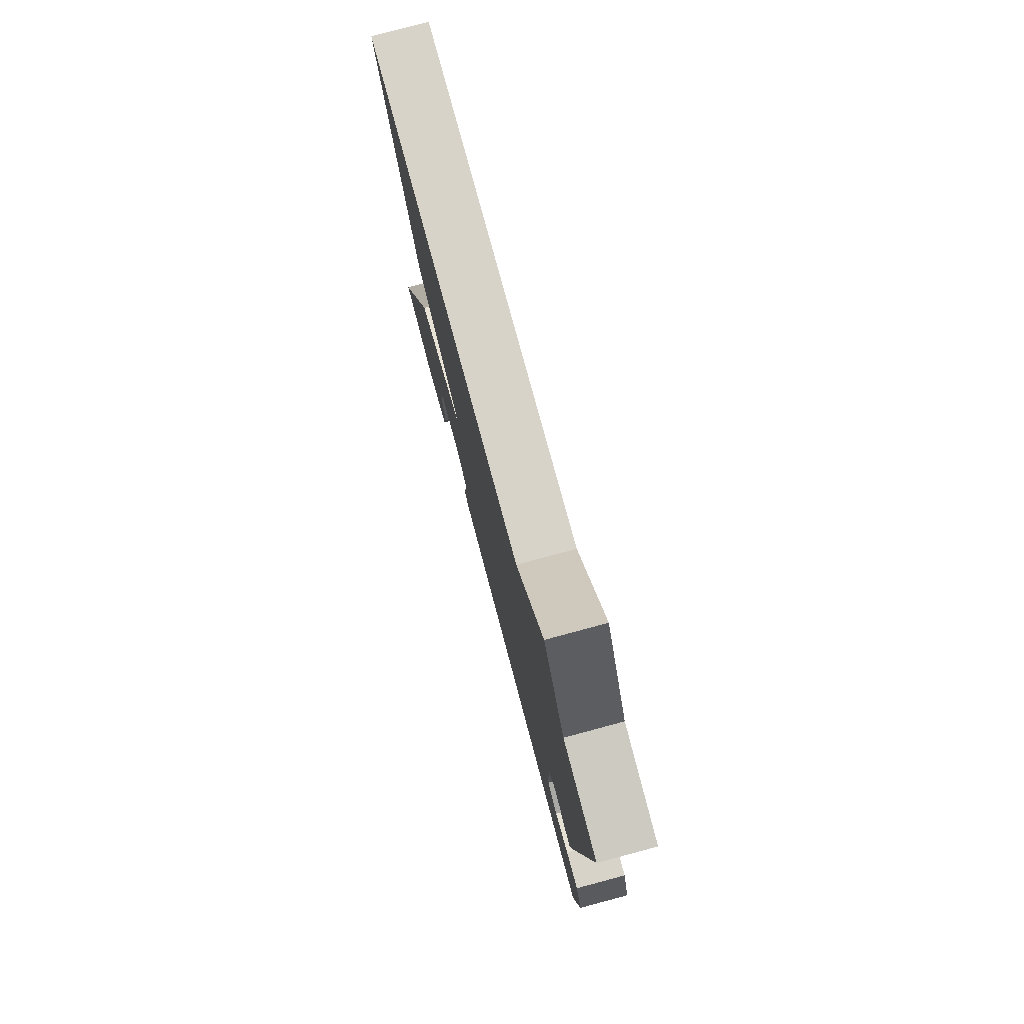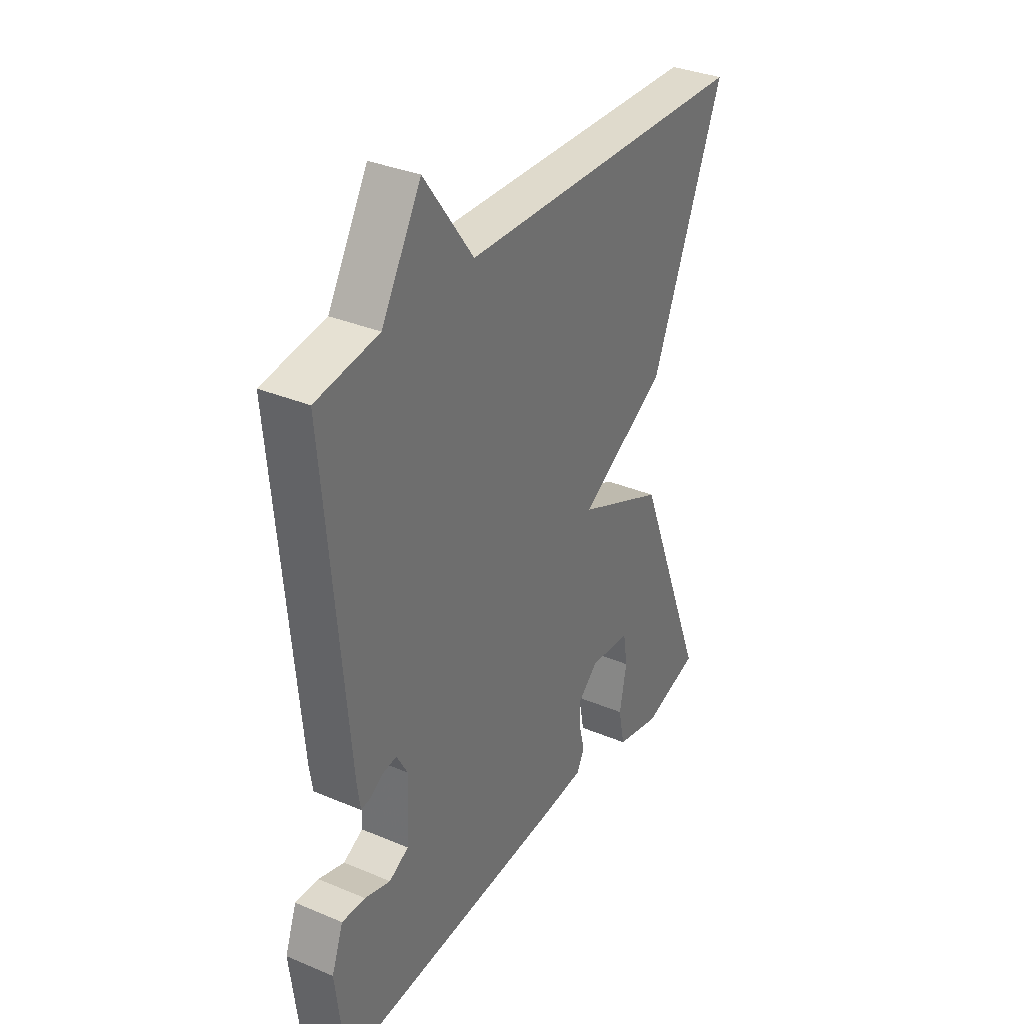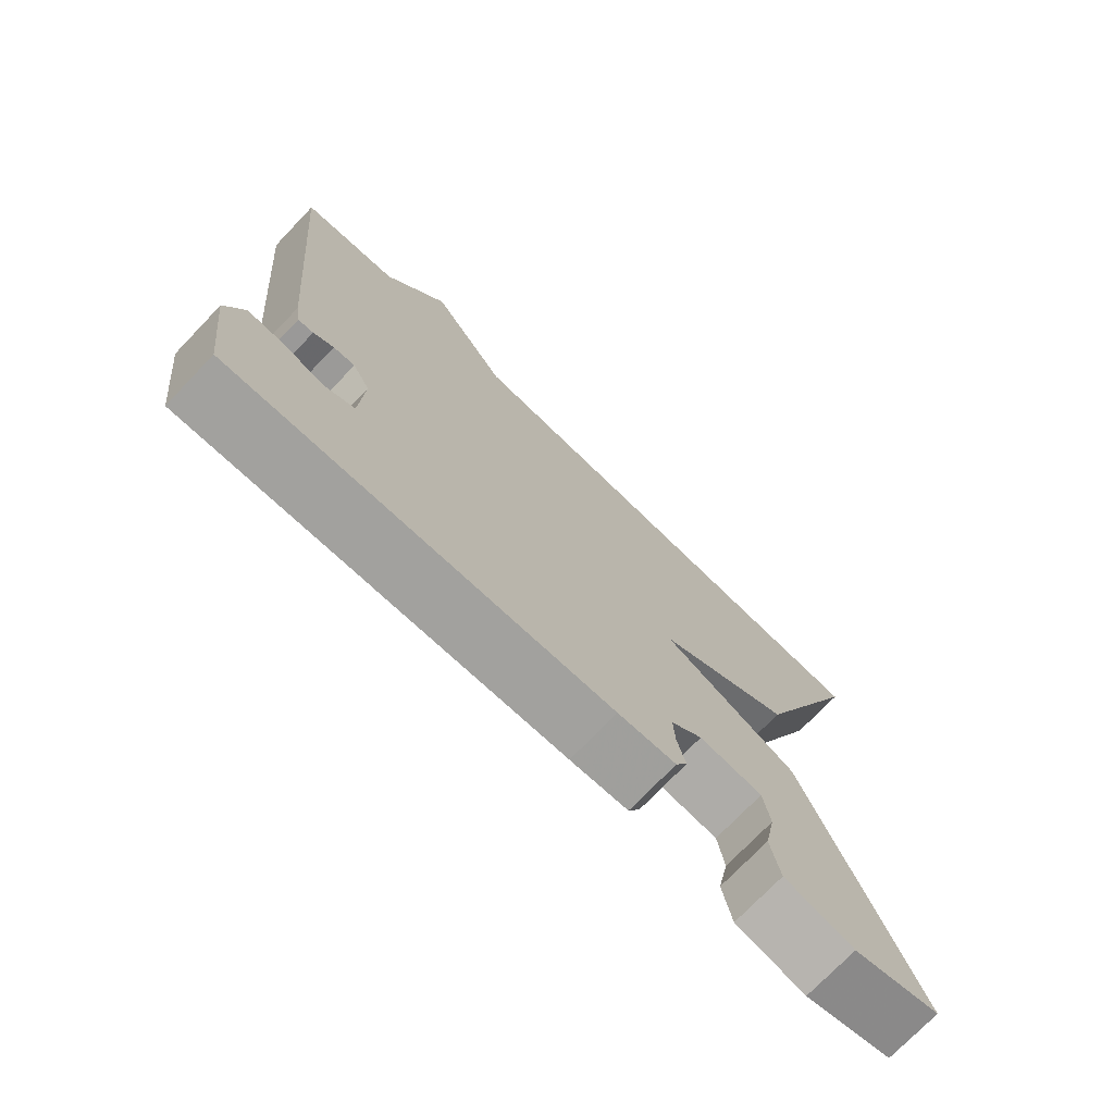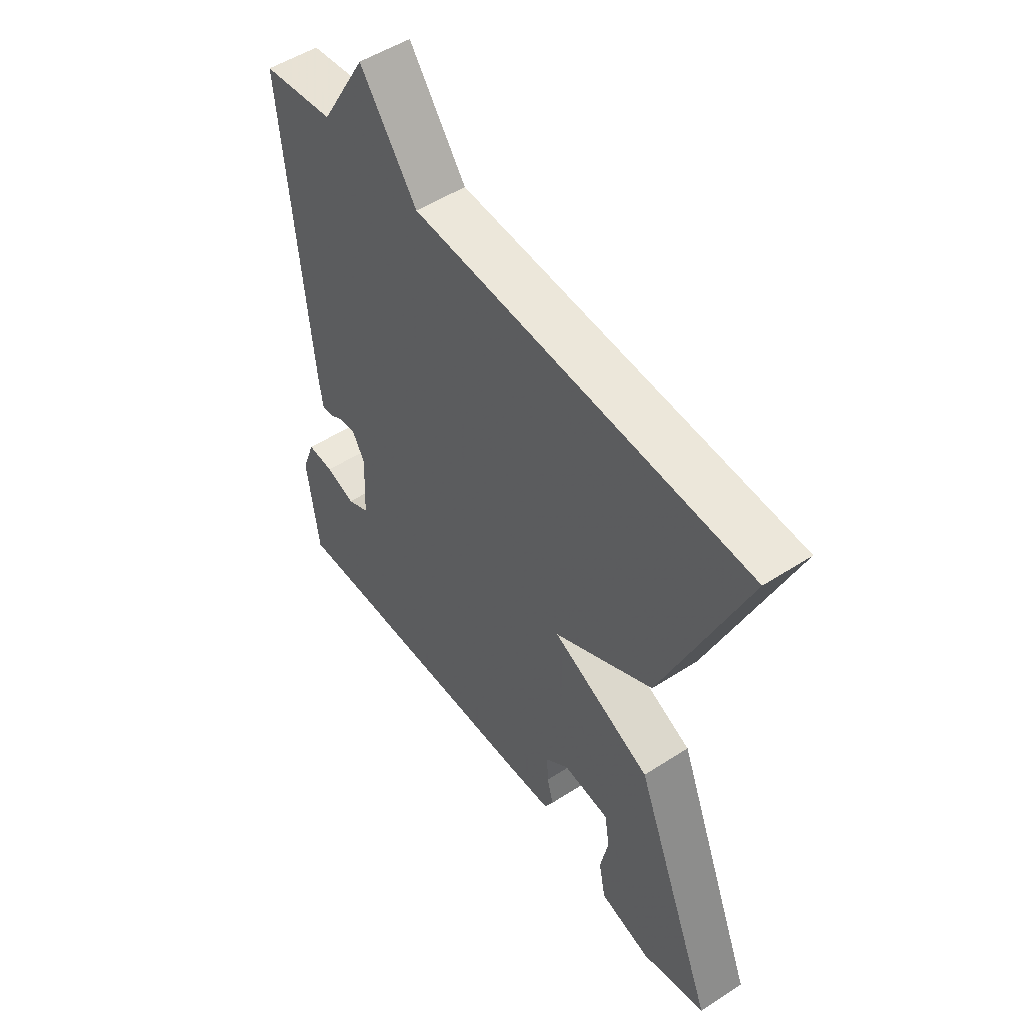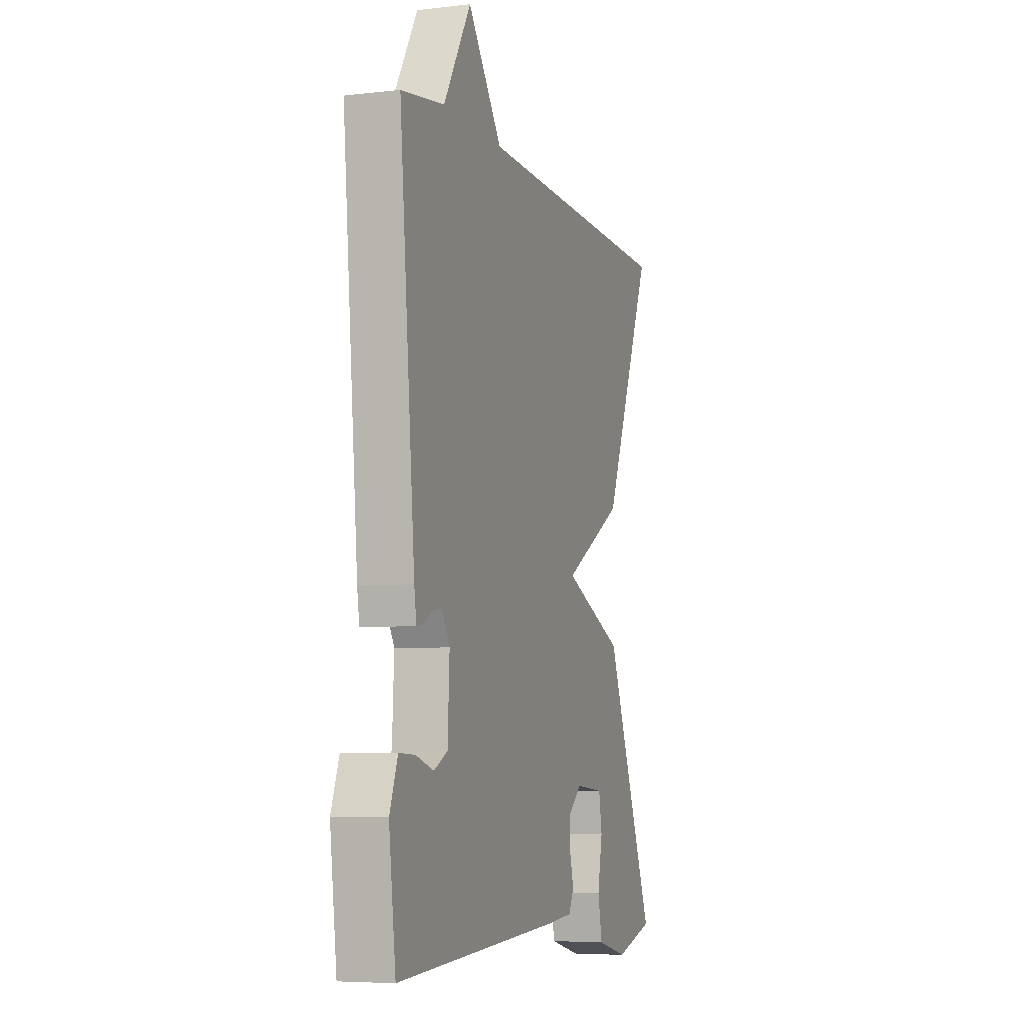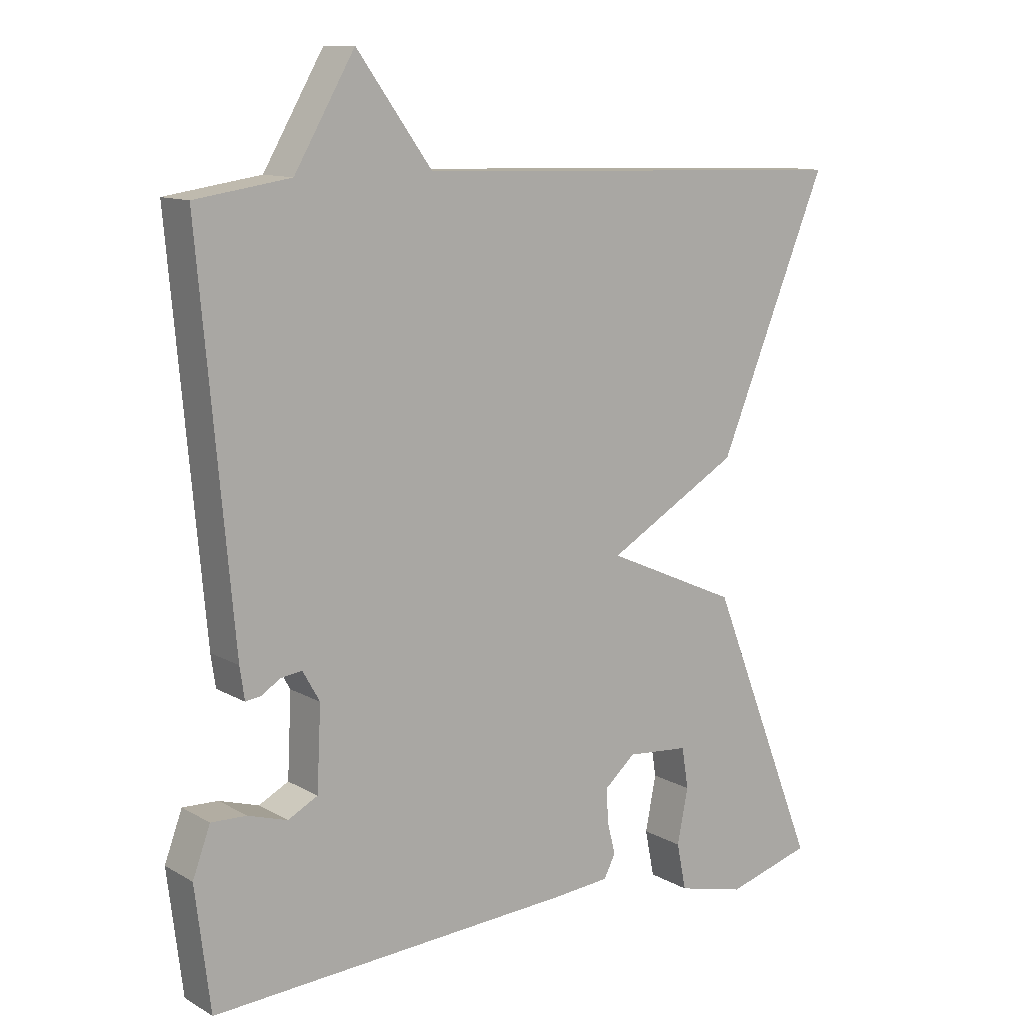
<metadata>
{"format":"obj","ext":"obj","renderer":"f3d","projection":"perspective","resolution":1024,"background":"white","views":[{"elev":78.4,"azim":75.0,"up":"+Z"},{"elev":33.8,"azim":119.8,"up":"+Z"},{"elev":-74.1,"azim":136.2,"up":"+Z"},{"elev":51.8,"azim":-125.0,"up":"+Z"},{"elev":-6.2,"azim":109.1,"up":"+Z"},{"elev":11.7,"azim":143.0,"up":"+Z"}]}
</metadata>
<code>
v -0.5 0.07 0.5
v 0.16 0.07 0.521
v 0.271 0.07 0.673
v 0.36 0.07 0.521
v 0.5 0.07 0.5
v 0.45 0.07 -0.06
v 0.443 0.07 -0.107
v 0.421 0.07 -0.104
v 0.392 0.07 -0.086
v 0.361 0.07 -0.082
v 0.336 0.07 -0.126
v 0.342 0.07 -0.247
v 0.386 0.07 -0.27
v 0.444 0.07 -0.252
v 0.496 0.07 -0.25
v 0.522 0.07 -0.32
v 0.5 0.07 -0.5
v -0.04 0.07 -0.47
v -0.124 0.07 -0.463
v -0.141 0.07 -0.43
v -0.129 0.07 -0.382
v -0.126 0.07 -0.332
v -0.172 0.07 -0.292
v -0.264 0.07 -0.3
v -0.274 0.07 -0.361
v -0.258 0.07 -0.442
v -0.272 0.07 -0.511
v -0.373 0.07 -0.536
v -0.5 0.07 -0.5
v -0.338 0.07 -0.092
v -0.142 0.07 -0.005
v -0.338 0.07 0.108
v -0.5 0 0.5
v 0.16 0 0.521
v 0.271 0 0.673
v 0.36 0 0.521
v 0.5 0 0.5
v 0.45 0 -0.06
v 0.443 0 -0.107
v 0.421 0 -0.104
v 0.392 0 -0.086
v 0.361 0 -0.082
v 0.336 0 -0.126
v 0.342 0 -0.247
v 0.386 0 -0.27
v 0.444 0 -0.252
v 0.496 0 -0.25
v 0.522 0 -0.32
v 0.5 0 -0.5
v -0.04 0 -0.47
v -0.124 0 -0.463
v -0.141 0 -0.43
v -0.129 0 -0.382
v -0.126 0 -0.332
v -0.172 0 -0.292
v -0.264 0 -0.3
v -0.274 0 -0.361
v -0.258 0 -0.442
v -0.272 0 -0.511
v -0.373 0 -0.536
v -0.5 0 -0.5
v -0.338 0 -0.092
v -0.142 0 -0.005
v -0.338 0 0.108
f 31 32 1 2
f 28 29 30 31
f 25 26 27 28
f 24 25 28
f 24 28 31
f 2 3 4
f 31 2 4
f 24 31 4
f 23 24 4
f 19 20 21
f 18 19 21
f 17 18 21
f 16 17 21
f 15 16 21
f 13 14 15
f 13 15 21
f 12 13 21 22
f 7 8 9
f 6 7 9
f 5 6 9
f 4 5 9
f 4 9 10
f 23 4 10 11
f 11 12 22 23
f 34 33 64 63
f 63 62 61 60
f 60 59 58 57
f 60 57 56
f 63 60 56
f 36 35 34
f 36 34 63
f 36 63 56
f 36 56 55
f 53 52 51
f 53 51 50
f 53 50 49
f 53 49 48
f 53 48 47
f 47 46 45
f 53 47 45
f 54 53 45 44
f 41 40 39
f 41 39 38
f 41 38 37
f 41 37 36
f 42 41 36
f 43 42 36 55
f 55 54 44 43
f 1 33 34 2
f 2 34 35 3
f 3 35 36 4
f 4 36 37 5
f 5 37 38 6
f 6 38 39 7
f 7 39 40 8
f 8 40 41 9
f 9 41 42 10
f 10 42 43 11
f 11 43 44 12
f 12 44 45 13
f 13 45 46 14
f 14 46 47 15
f 15 47 48 16
f 16 48 49 17
f 17 49 50 18
f 18 50 51 19
f 19 51 52 20
f 20 52 53 21
f 21 53 54 22
f 22 54 55 23
f 23 55 56 24
f 24 56 57 25
f 25 57 58 26
f 26 58 59 27
f 27 59 60 28
f 28 60 61 29
f 29 61 62 30
f 30 62 63 31
f 31 63 64 32
f 32 64 33 1

</code>
